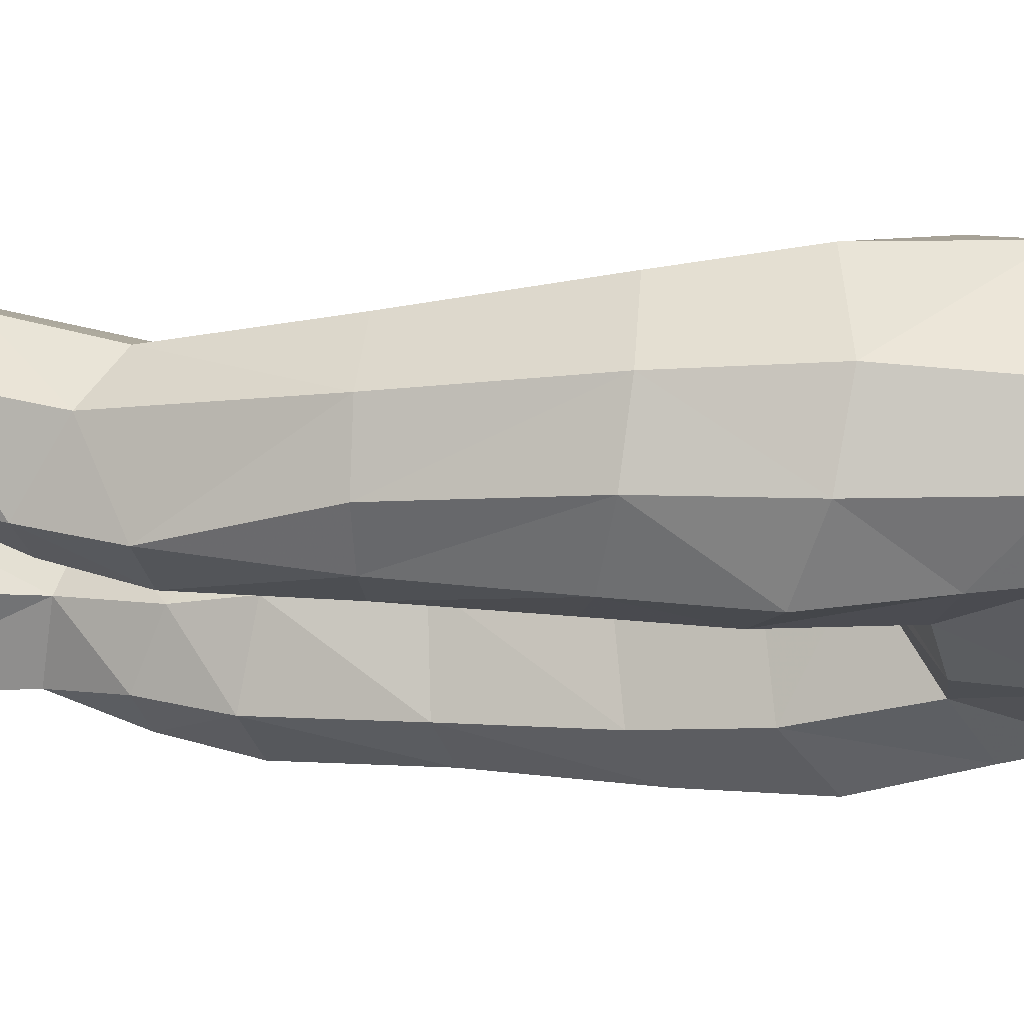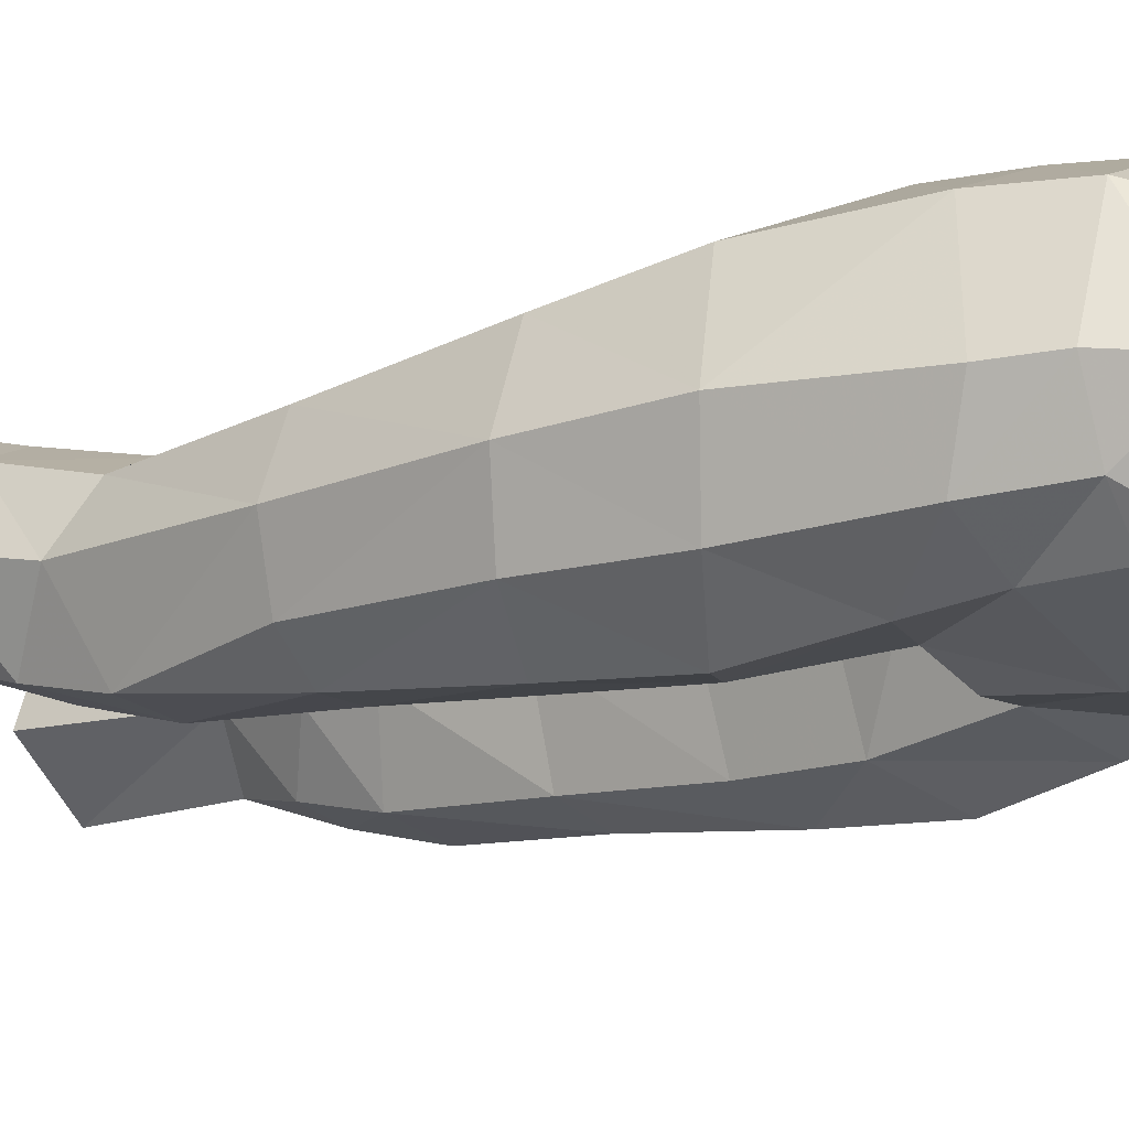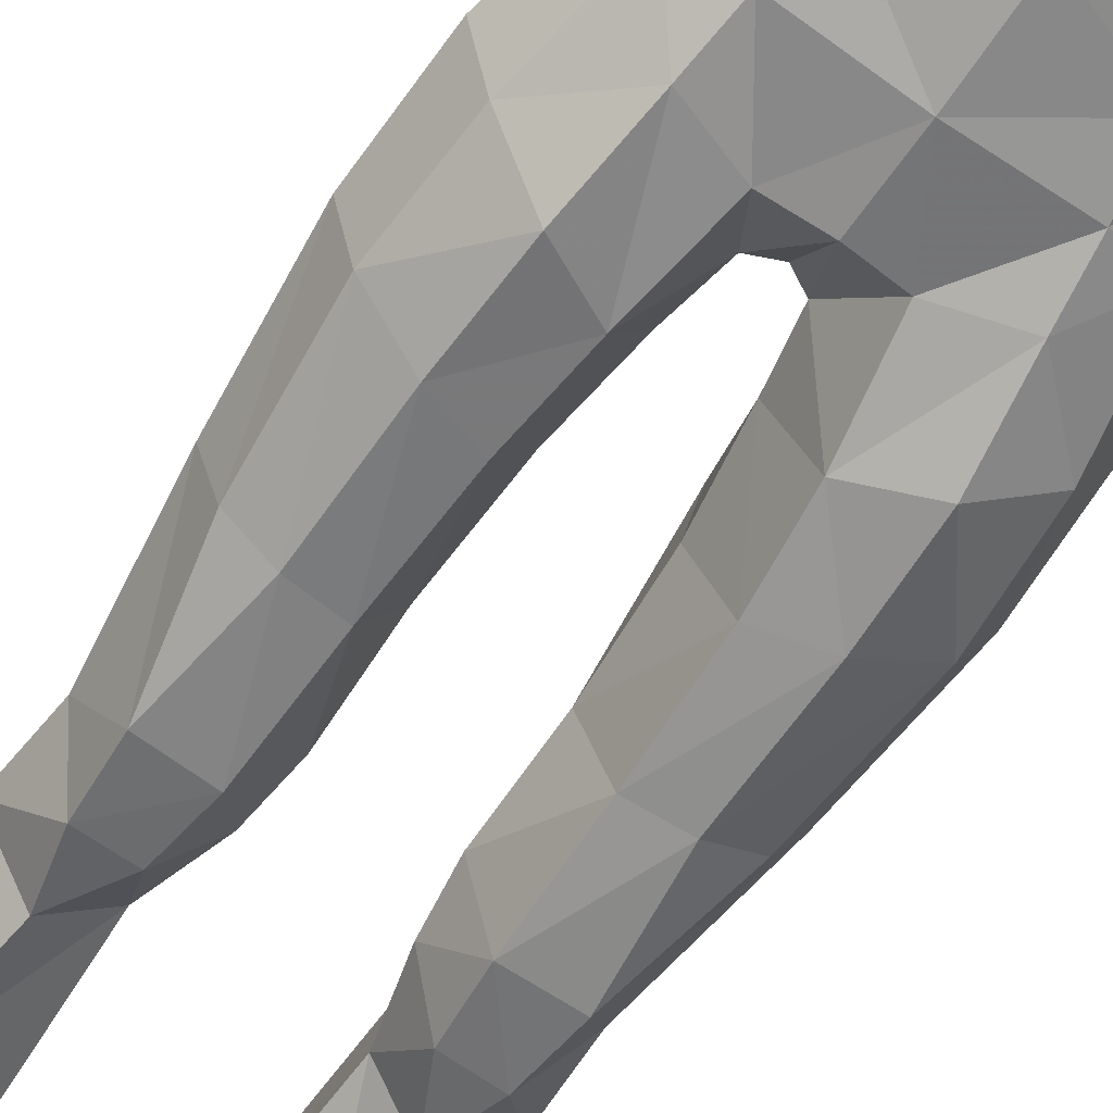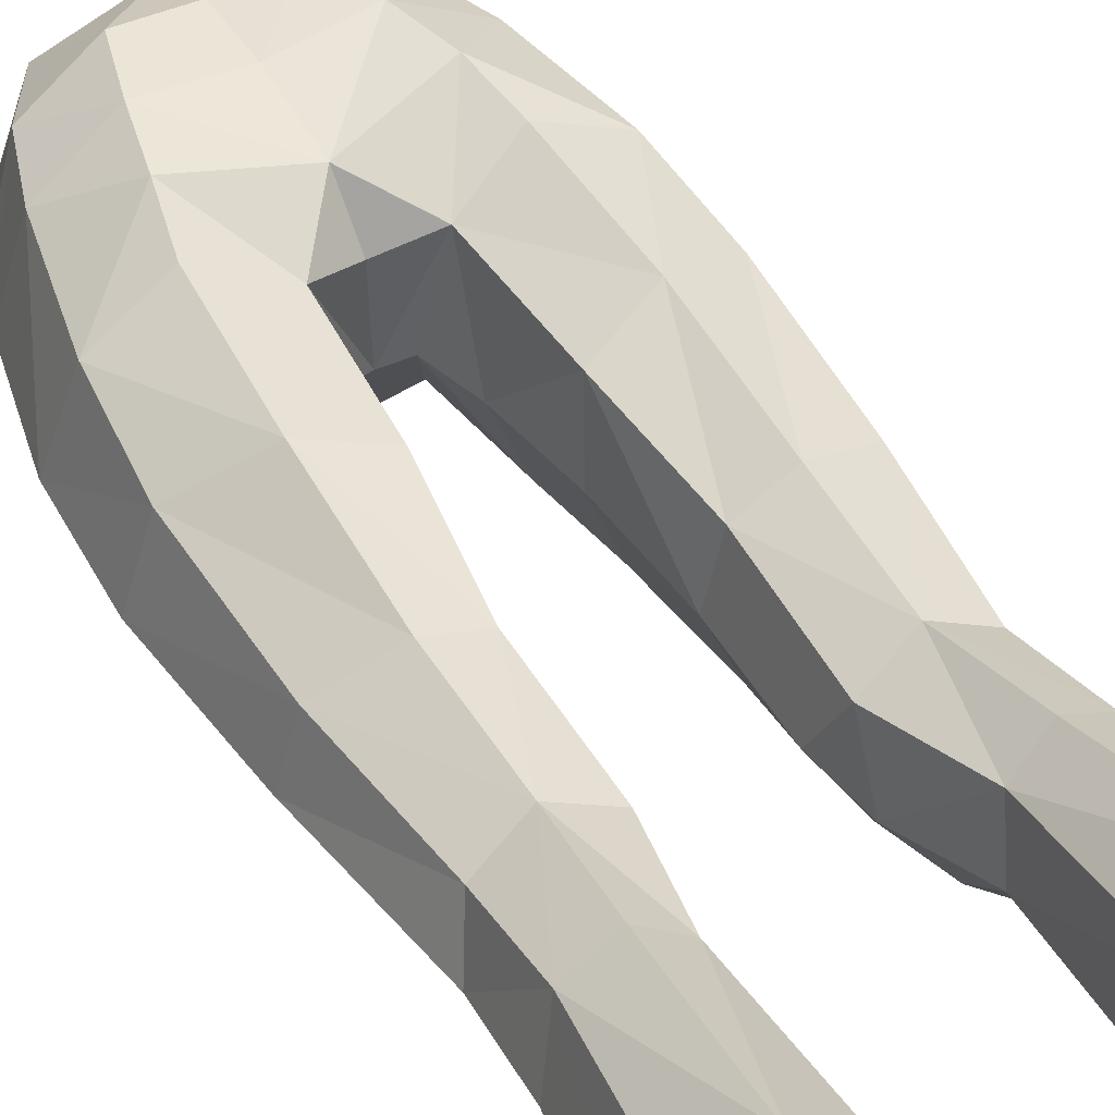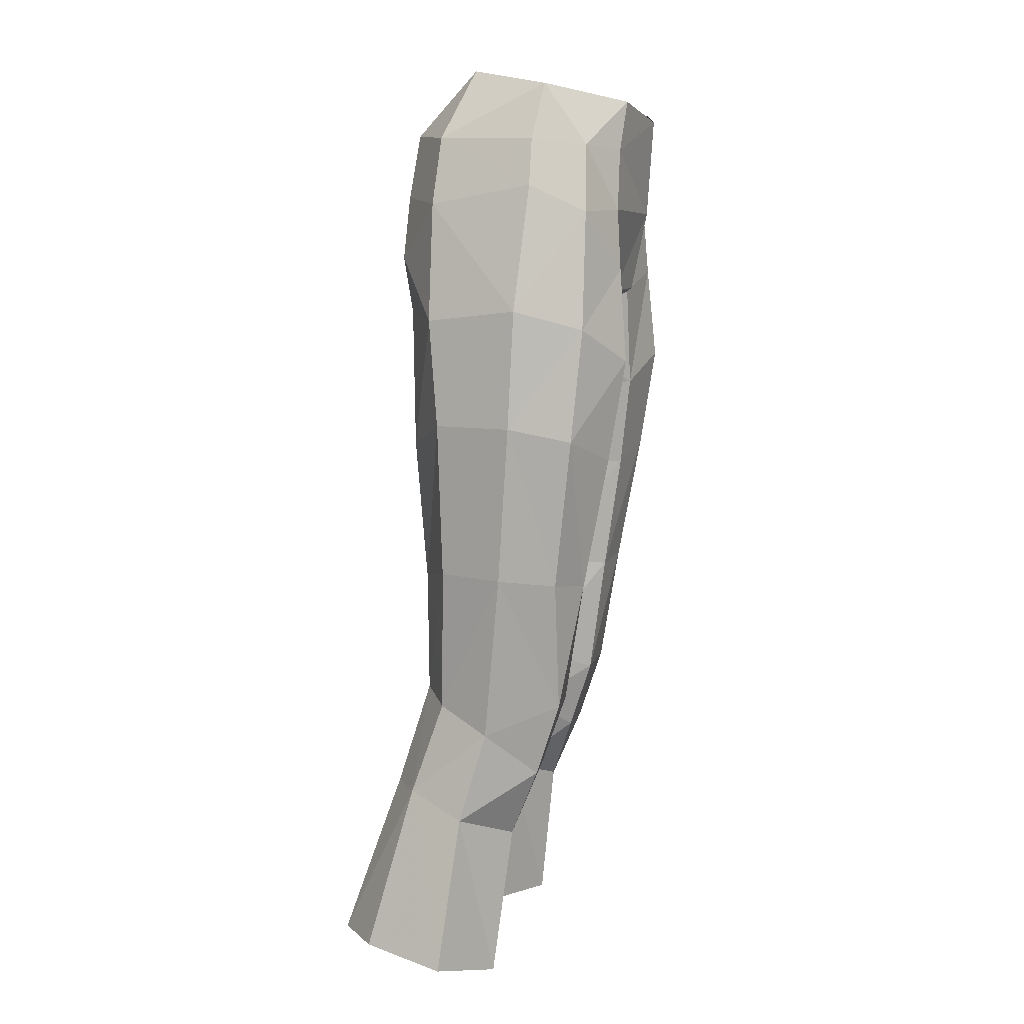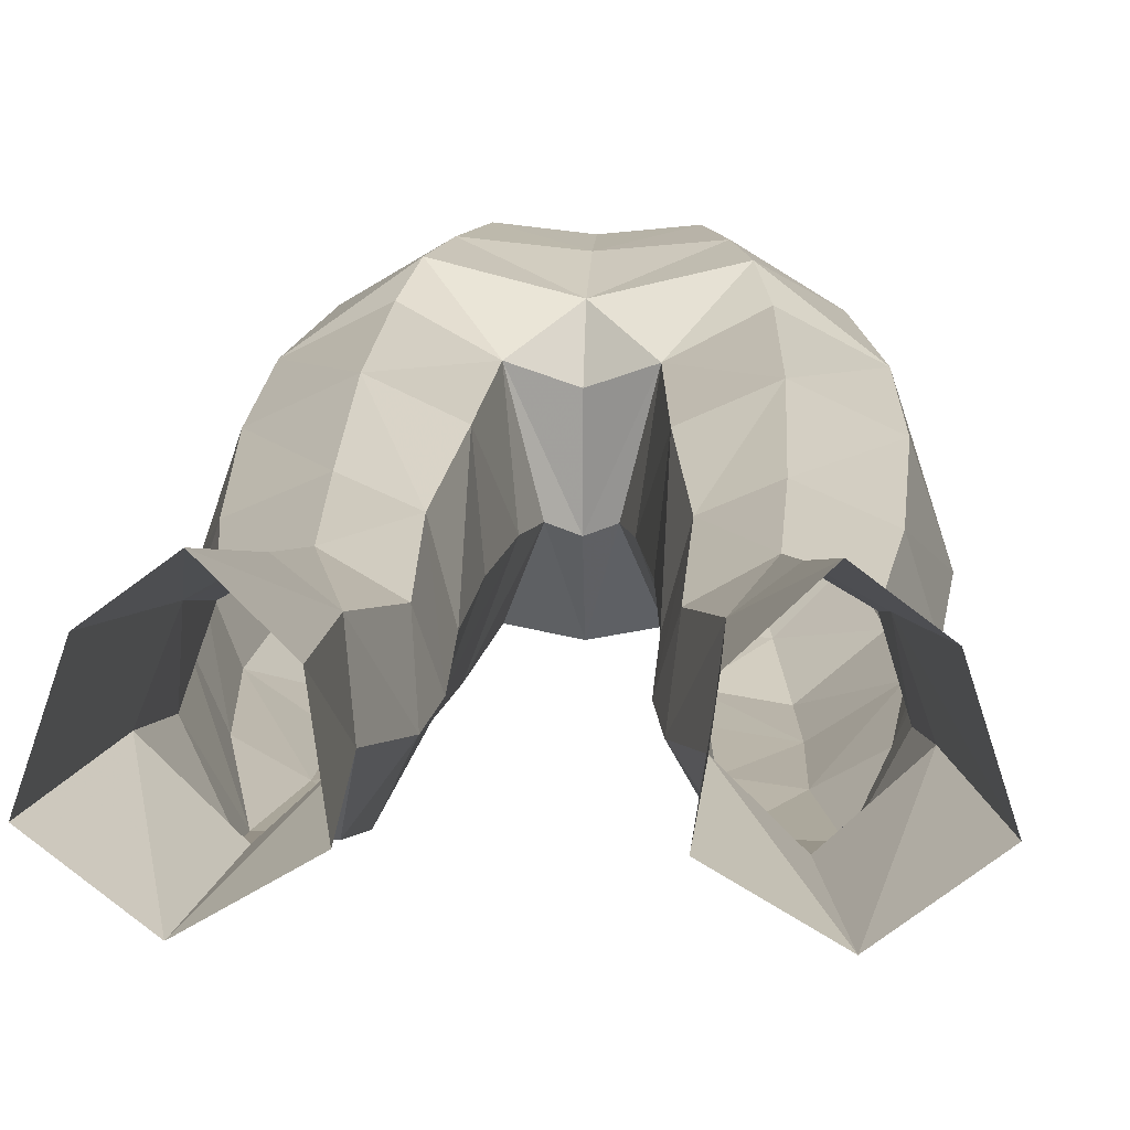
<metadata>
{"format":"obj","ext":"obj","renderer":"f3d","projection":"perspective","resolution":1024,"background":"white","views":[{"elev":-28.0,"azim":-78.7,"up":"+Y"},{"elev":-23.4,"azim":-54.4,"up":"+Y"},{"elev":-72.2,"azim":-34.1,"up":"+Y"},{"elev":51.0,"azim":150.0,"up":"+Y"},{"elev":6.8,"azim":-78.8,"up":"+Z"},{"elev":18.8,"azim":-177.2,"up":"+Y"}]}
</metadata>
<code>
g warrior_trousers_female_50571
v -5.081 5.639 22.36
v -4.546 3.552 28.36
v -6.044 2.669 28.33
v -6.915 4.25 22.3
v -3.212 3.964 21.79
v -3.254 2.647 27.96
v -2.776 1.137 21.22
v -2.992 0.455 27.21
v -6.835 0.6157 27.43
v -7.905 1.249 21.78
v -4.192 -5.126 48.51
v -4.631 -5.414 45.06
v -6.641 -4.062 46.27
v -5.862 -4.046 50.64
v -4.822 -4.795 41.29
v -6.923 -3.687 42.12
v -1.238 -1.225 43.83
v -1.7 1.991 45.97
v -2.018 2.029 41.09
v -1.716 -0.9935 40.49
v -2.465 -4.63 43.95
v -1.821 -4.576 47.68
v -0.8201 -1.651 46.06
v -0.005129 -2.119 46.53
v -0.005129 1.206 46.64
v -0.8201 -1.651 46.06
v -0.005129 -4.997 47.84
v -0.005129 -2.119 46.53
v -3.924 -4.97 50.78
v -0.005129 -5.587 50.75
v -1.238 -1.225 43.83
v -5.708 1.827 50.97
v -6.583 1.782 46.6
v -3.63 3.485 49
v -3.091 3.361 51.33
v -0.005129 2.804 48.12
v -0.005129 3.077 51.24
v -0.005129 2.829 53.8
v -2.414 3.1 53.74
v -4.877 1.67 53.48
v -3.371 0.6361 56.1
v -5.009 -2.337 55.44
v -6.056 -2.04 53.32
v -4.202 2.407 32.12
v -2.434 1.522 31.66
v -2.561 1.67 36.46
v -4.334 2.43 36.56
v -5.307 -2.129 29.09
v -5.472 -3.022 31.78
v -3.206 -2.902 31.67
v -3.5 -2.014 29.05
v -5.942 1.483 31.73
v -6.563 -0.3407 30.75
v -7.343 -1.026 36.89
v -6.457 -3.035 36.63
v -6.6 1.287 37.01
v -1.949 -0.6789 36.34
v -6.88 1.415 42.67
v -7.863 -1.484 42.64
v -4.311 2.882 41.8
v -4.065 3.026 46.93
v -5.01 -3.922 53.16
v -3.609 -4.996 53.01
v -1.899 -0.5738 32.48
v -3.07 -3.532 36.19
v -1.949 -0.6789 36.34
v -4.864 -3.868 36.41
v -2.857 -4.21 40.59
v -1.899 -0.5738 32.48
v -1.716 -0.9935 40.49
v -7.684 -1.667 46.96
v -6.656 -2.056 51.59
v -5.404 -0.4132 21.08
v -2.776 1.137 21.22
v -2.992 0.455 27.21
v -4.743 -1.046 26.5
v -0.005129 1.56 56.21
v -3.054 -5.191 54.87
v -2.185 -0.4436 30.21
v -2.185 -0.4436 30.21
v -0.005128 -5.836 54.33
v 5.071 5.639 22.36
v 6.905 4.25 22.3
v 6.034 2.669 28.33
v 4.536 3.552 28.36
v 3.244 2.647 27.96
v 3.202 3.964 21.79
v 2.982 0.455 27.21
v 2.766 1.137 21.22
v 7.895 1.249 21.78
v 6.824 0.6157 27.43
v 4.182 -5.126 48.51
v 5.852 -4.046 50.64
v 6.631 -4.062 46.27
v 4.62 -5.414 45.06
v 6.913 -3.687 42.12
v 4.812 -4.795 41.29
v 1.227 -1.225 43.83
v 1.705 -0.9935 40.49
v 2.008 2.029 41.09
v 1.69 1.991 45.97
v 2.455 -4.63 43.95
v 1.81 -4.576 47.68
v 0.8098 -1.651 46.06
v 0.8098 -1.651 46.06
v 3.914 -4.97 50.78
v 1.227 -1.225 43.83
v 5.698 1.827 50.97
v 3.081 3.361 51.33
v 3.62 3.485 49
v 6.573 1.782 46.6
v 2.403 3.1 53.74
v 4.867 1.67 53.48
v 6.046 -2.04 53.32
v 4.998 -2.337 55.44
v 3.361 0.6361 56.1
v 4.192 2.407 32.12
v 2.423 1.522 31.66
v 4.324 2.43 36.56
v 2.55 1.67 36.46
v 5.297 -2.129 29.09
v 3.49 -2.014 29.05
v 3.196 -2.902 31.67
v 5.462 -3.022 31.78
v 5.932 1.483 31.73
v 6.446 -3.035 36.63
v 7.333 -1.025 36.89
v 6.553 -0.3407 30.75
v 6.589 1.287 37.01
v 1.939 -0.6789 36.34
v 7.852 -1.484 42.64
v 6.87 1.415 42.67
v 4.301 2.882 41.8
v 4.055 3.026 46.93
v 3.599 -4.996 53.01
v 4.999 -3.922 53.16
v 1.889 -0.5738 32.48
v 1.939 -0.6789 36.34
v 3.059 -3.532 36.19
v 4.854 -3.868 36.41
v 2.846 -4.21 40.59
v 1.889 -0.5738 32.48
v 1.705 -0.9935 40.49
v 7.674 -1.667 46.96
v 6.645 -2.056 51.59
v 5.394 -0.4132 21.08
v 2.766 1.137 21.22
v 2.982 0.455 27.21
v 4.733 -1.046 26.5
v 3.044 -5.191 54.87
v 2.175 -0.4436 30.21
v 2.175 -0.4436 30.21
f 2 1 3
f 4 3 1
f 5 1 6
f 2 6 1
f 7 5 8
f 6 8 5
f 9 3 10
f 4 10 3
f 12 11 13
f 14 13 11
f 15 12 16
f 13 16 12
f 18 17 19
f 20 19 17
f 12 21 11
f 22 11 21
f 23 18 24
f 25 24 18
f 22 26 27
f 28 27 26
f 29 22 30
f 27 30 22
f 31 26 21
f 22 21 26
f 33 32 34
f 35 34 32
f 37 36 35
f 34 35 36
f 38 37 39
f 35 39 37
f 32 40 35
f 39 35 40
f 41 40 42
f 43 42 40
f 2 44 6
f 45 6 44
f 45 44 46
f 47 46 44
f 49 48 50
f 51 50 48
f 52 44 3
f 2 3 44
f 53 49 54
f 55 54 49
f 47 44 56
f 52 56 44
f 46 19 57
f 20 57 19
f 58 56 59
f 54 59 56
f 19 60 18
f 61 18 60
f 14 29 62
f 63 62 29
f 50 64 65
f 66 65 64
f 47 60 46
f 19 46 60
f 55 67 16
f 15 16 67
f 67 65 15
f 68 15 65
f 56 58 47
f 60 47 58
f 57 69 46
f 45 46 69
f 56 52 54
f 53 54 52
f 65 66 68
f 70 68 66
f 33 58 71
f 59 71 58
f 12 15 21
f 68 21 15
f 61 60 33
f 58 33 60
f 70 31 68
f 21 68 31
f 13 14 71
f 72 71 14
f 16 13 59
f 71 59 13
f 62 43 14
f 72 14 43
f 16 59 55
f 54 55 59
f 73 9 10
f 73 74 75
f 73 75 76
f 18 61 34
f 18 34 36
f 22 29 11
f 34 61 33
f 71 32 33
f 32 71 72
f 40 32 72
f 38 39 77
f 63 78 62
f 63 29 30
f 39 40 41
f 25 18 36
f 75 79 51
f 52 3 53
f 45 80 6
f 79 50 51
f 76 51 48
f 9 76 48
f 53 48 49
f 8 6 80
f 50 67 49
f 79 64 50
f 76 75 51
f 53 9 48
f 3 9 53
f 39 41 77
f 73 76 9
f 81 63 30
f 78 63 81
f 72 43 40
f 17 18 23
f 45 69 80
f 42 43 62
f 78 42 62
f 49 67 55
f 50 65 67
f 29 14 11
f 83 82 84
f 85 84 82
f 85 82 86
f 87 86 82
f 86 87 88
f 89 88 87
f 83 84 90
f 91 90 84
f 93 92 94
f 95 94 92
f 94 95 96
f 97 96 95
f 99 98 100
f 101 100 98
f 103 102 92
f 95 92 102
f 25 101 24
f 104 24 101
f 28 105 27
f 103 27 105
f 27 103 30
f 106 30 103
f 103 105 102
f 107 102 105
f 109 108 110
f 111 110 108
f 110 36 109
f 37 109 36
f 109 37 112
f 38 112 37
f 112 113 109
f 108 109 113
f 114 113 115
f 116 115 113
f 118 117 86
f 85 86 117
f 119 117 120
f 118 120 117
f 122 121 123
f 124 123 121
f 85 117 84
f 125 84 117
f 126 124 127
f 128 127 124
f 125 117 129
f 119 129 117
f 99 100 130
f 120 130 100
f 127 129 131
f 132 131 129
f 134 133 101
f 100 101 133
f 135 106 136
f 93 136 106
f 138 137 139
f 123 139 137
f 100 133 120
f 119 120 133
f 97 140 96
f 126 96 140
f 141 139 97
f 140 97 139
f 133 132 119
f 129 119 132
f 118 142 120
f 130 120 142
f 128 125 127
f 129 127 125
f 143 138 141
f 139 141 138
f 131 132 144
f 111 144 132
f 141 97 102
f 95 102 97
f 132 133 111
f 134 111 133
f 102 107 141
f 143 141 107
f 145 93 144
f 94 144 93
f 144 94 131
f 96 131 94
f 145 114 93
f 136 93 114
f 127 131 126
f 96 126 131
f 90 91 146
f 148 147 146
f 149 148 146
f 110 134 101
f 36 110 101
f 92 106 103
f 111 134 110
f 111 108 144
f 145 144 108
f 145 108 113
f 77 112 38
f 136 150 135
f 30 106 135
f 116 113 112
f 36 101 25
f 122 151 148
f 128 84 125
f 86 152 118
f 122 123 151
f 121 122 149
f 121 149 91
f 124 121 128
f 152 86 88
f 124 140 123
f 123 137 151
f 122 148 149
f 121 91 128
f 128 91 84
f 77 116 112
f 91 149 146
f 30 135 81
f 81 135 150
f 113 114 145
f 104 101 98
f 152 142 118
f 136 114 115
f 136 115 150
f 126 140 124
f 140 139 123
f 92 93 106

</code>
